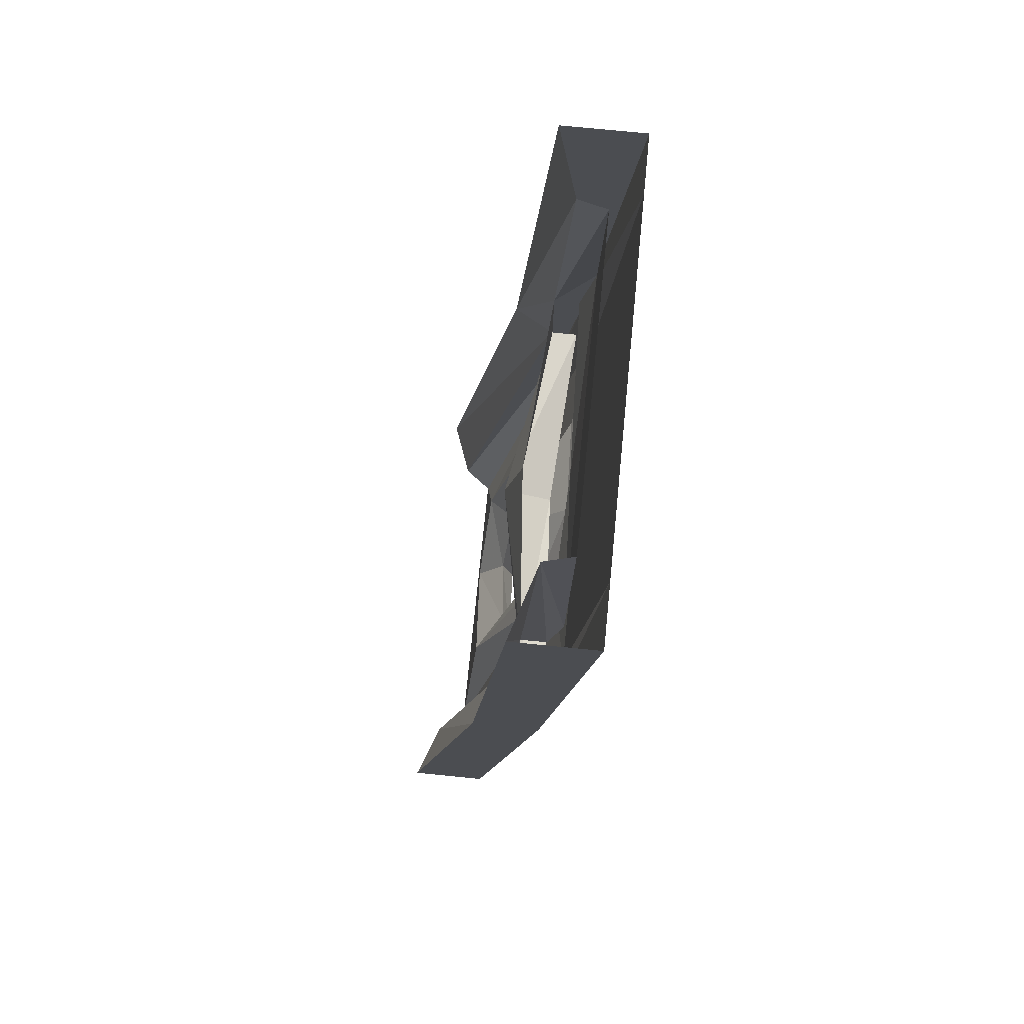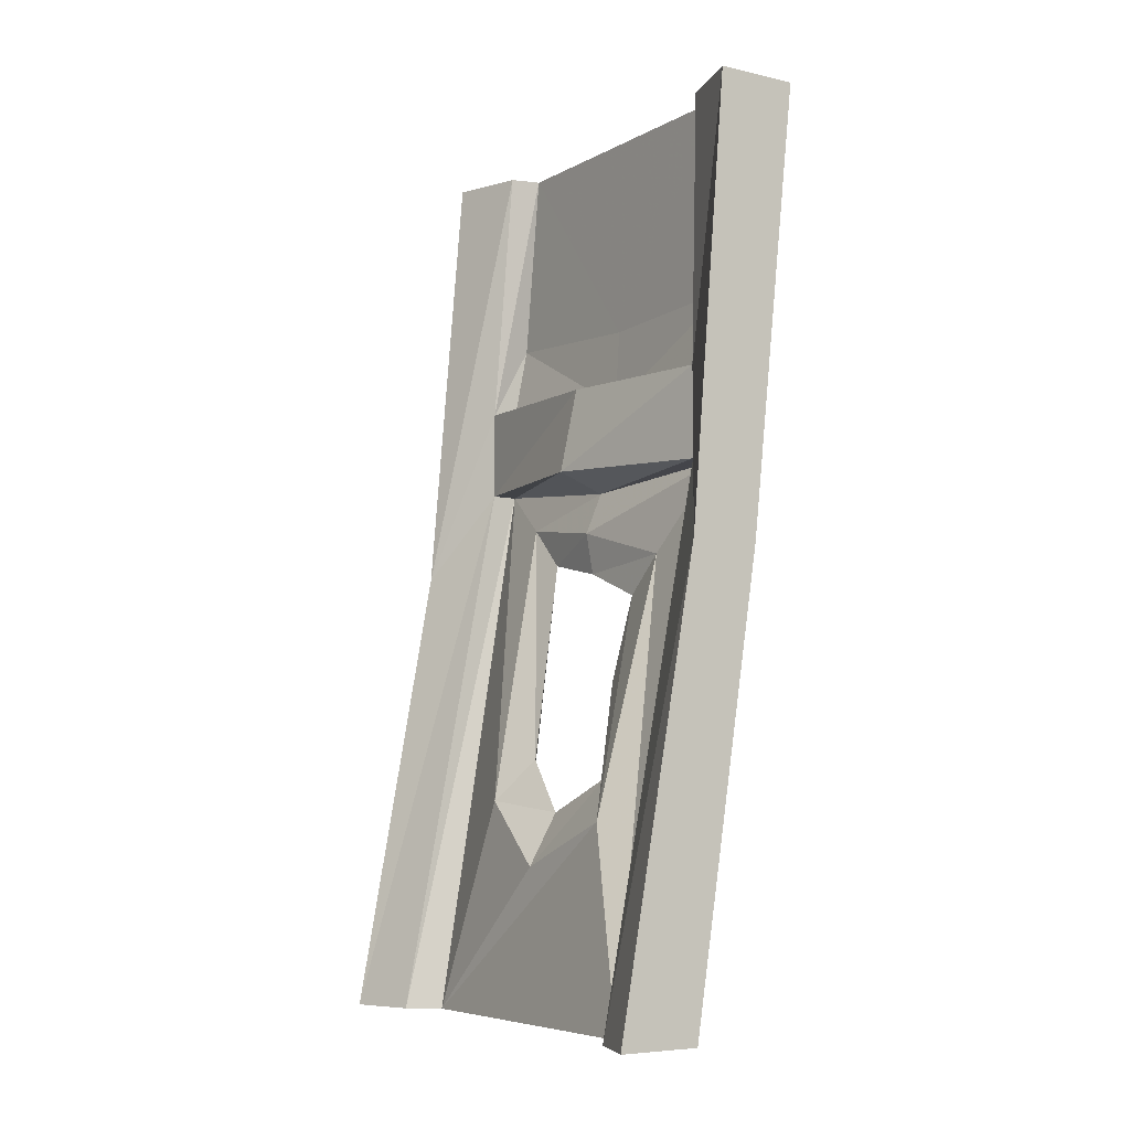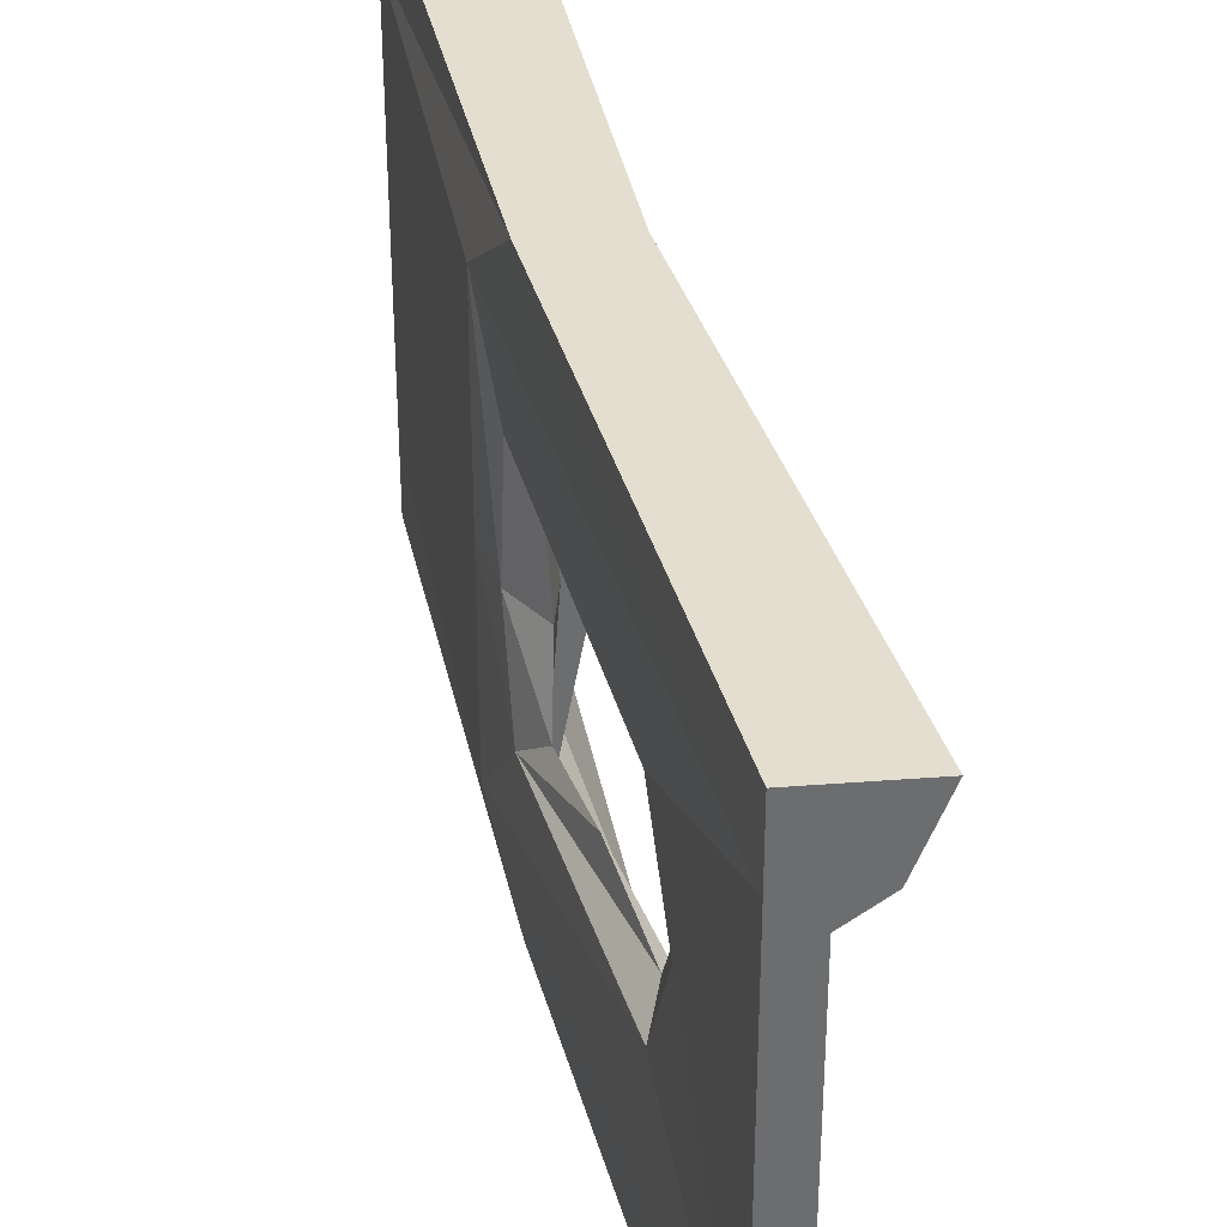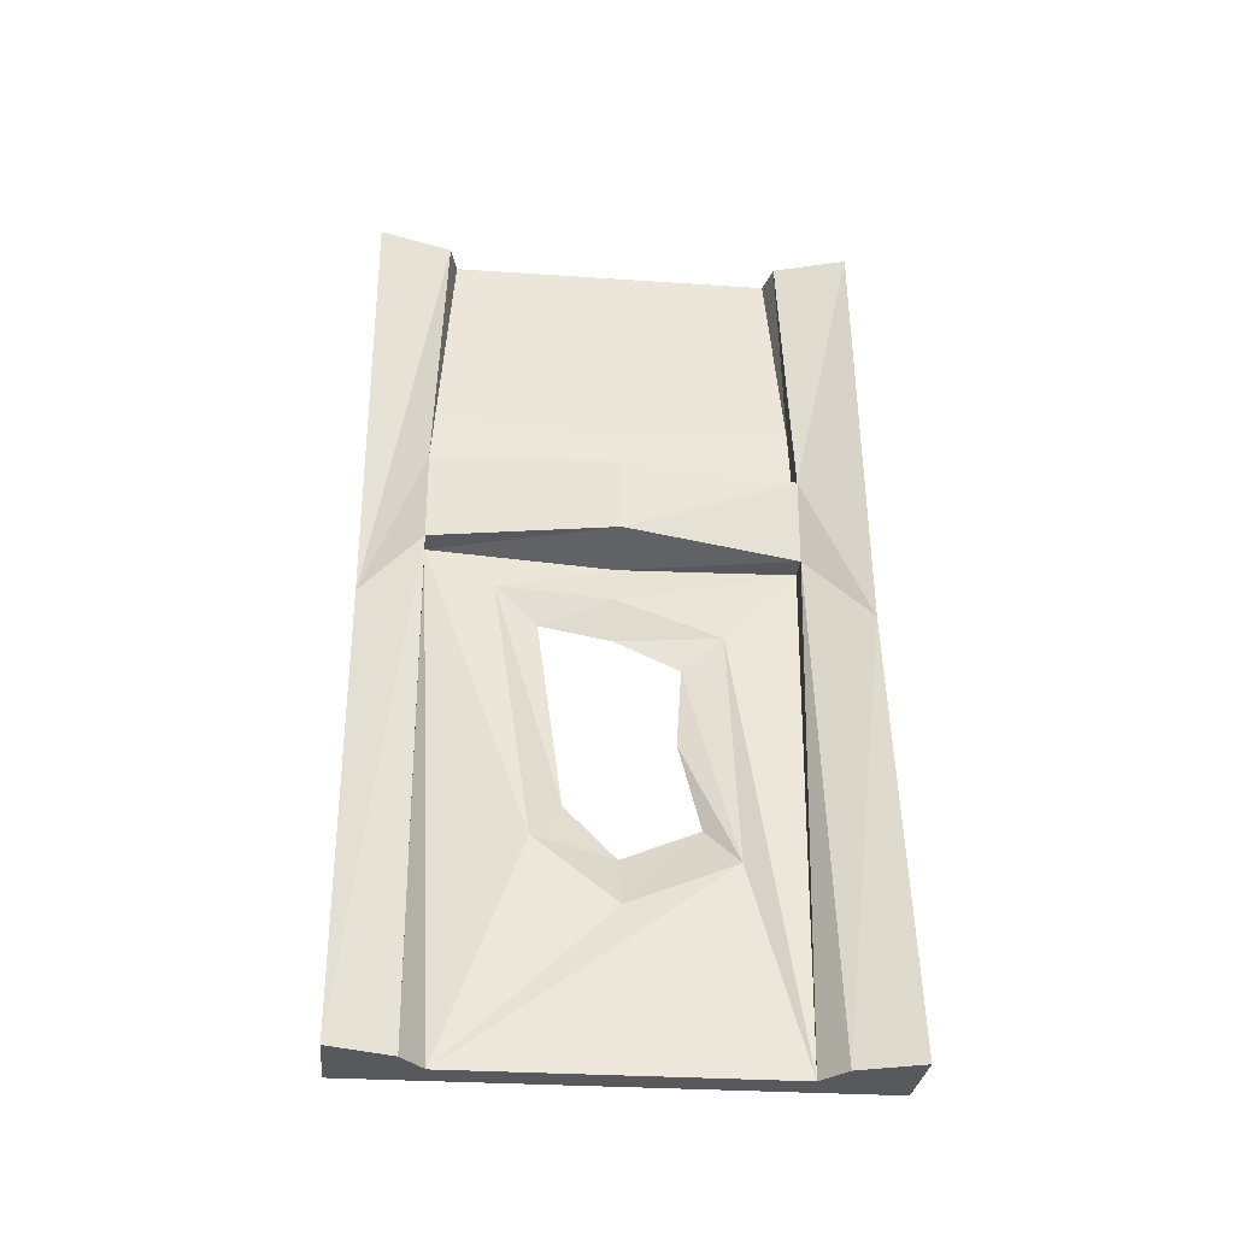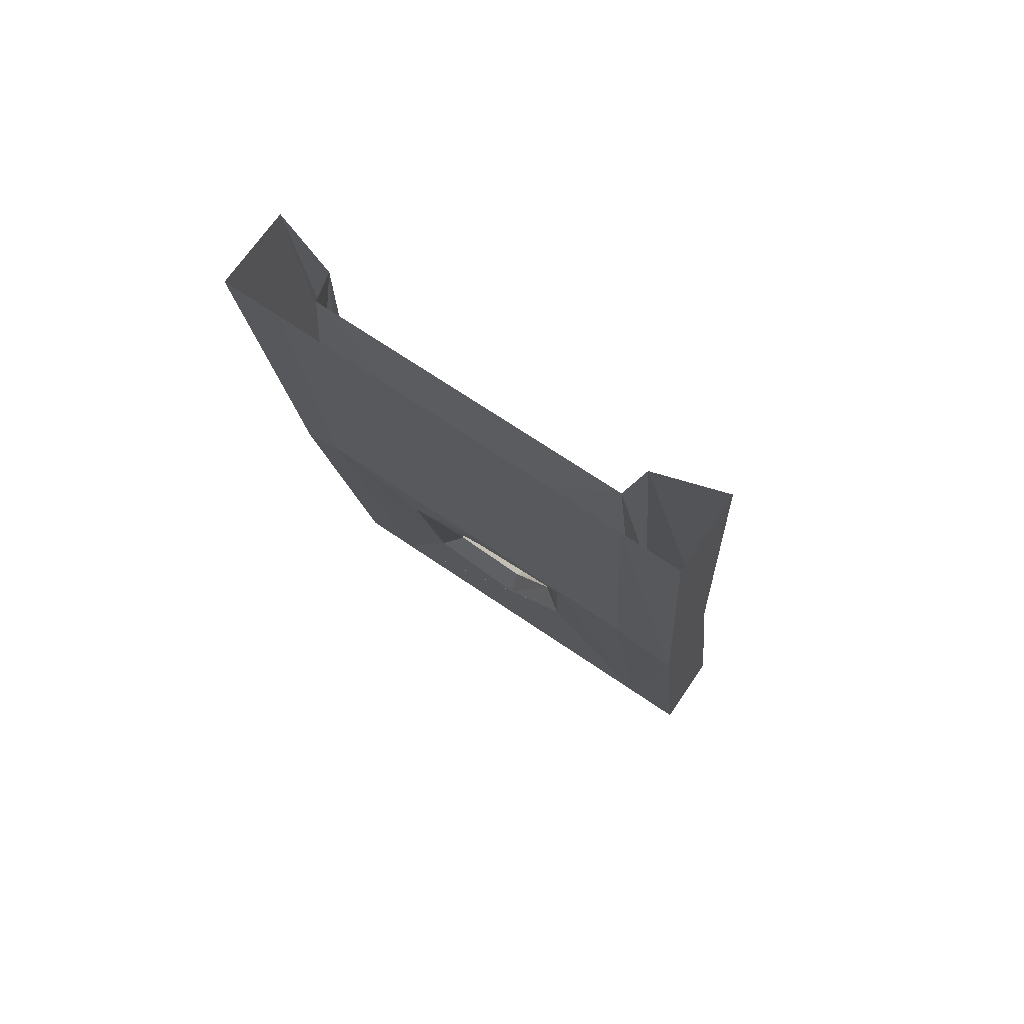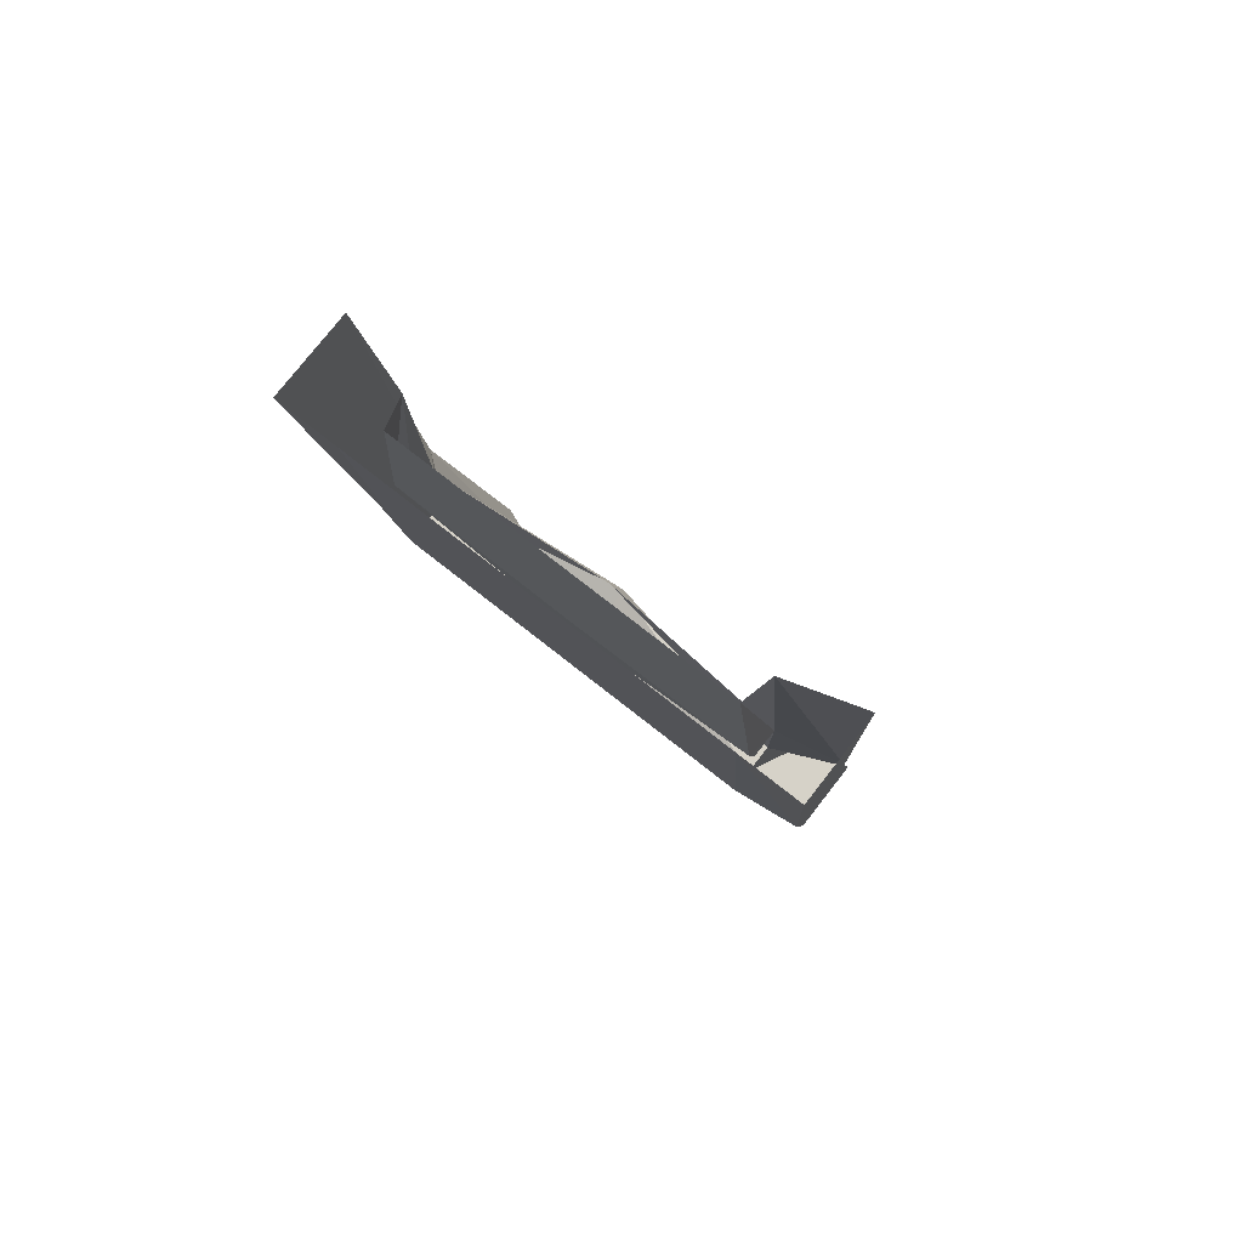
<metadata>
{"format":"obj","ext":"obj","renderer":"f3d","projection":"perspective","resolution":1024,"background":"white","views":[{"elev":74.1,"azim":-174.3,"up":"+Y"},{"elev":-6.4,"azim":146.6,"up":"+Y"},{"elev":36.5,"azim":-5.7,"up":"+Z"},{"elev":-29.6,"azim":84.3,"up":"+Y"},{"elev":69.7,"azim":-55.7,"up":"+Y"},{"elev":77.8,"azim":-52.0,"up":"+Y"}]}
</metadata>
<code>
v -0.3984 -0.5703 -0.375
v -0.3438 -0.5703 -0.375
v -0.375 0 -0.3516
v -0.4297 -0.4062 -0.375
v -0.4141 -0.5859 -0.007812
v -0.4297 -0.4219 0
v -0.4297 -0.3984 0.375
v -0.3984 -0.5547 0.375
v -0.3438 -0.5547 0.375
v -0.4375 0 0.3359
v -0.375 0 0.3516
v -0.25 -0.9297 0.5
v -0.3438 -0.7422 0.375
v -0.3125 -0.5625 -0.007812
v -0.2734 -0.7422 -0.007812
v -0.3438 -0.7578 -0.375
v -0.25 -0.9297 -0.5
v -0.3281 0 -0.5
v -0.3281 0 0.5
v -0.3984 -0.9297 0.5
v -0.25 -1.875 0.5
v -0.07812 -1.875 0.5
v -0.125 -1.875 0.375
v -0.3984 -0.7422 0.375
v -0.375 -0.7812 -0.007812
v -0.3984 -0.7578 -0.375
v -0.1875 -1.875 -0.3281
v -0.125 -1.875 -0.375
v -0.07812 -1.875 -0.5
v -0.3984 -0.9297 -0.5
v -0.5 0 -0.5
v -0.4375 0 -0.3359
v -0.1875 -1.875 0.3281
v -0.2188 -1.43 0.1641
v -0.3672 -0.8359 0.2344
v -0.3438 -0.8672 0
v -0.3672 -0.9297 -0.2188
v -0.2188 -1.469 -0.2188
v -0.25 -1.875 0.375
v -0.25 -1.875 -0.375
v -0.25 -1.875 -0.5
v -0.4375 -0.7656 -0.375
v -0.5 0 -0.375
v -0.4375 -0.7656 0.375
v -0.4062 -0.8594 0.2031
v -0.3047 -1.406 0.1484
v -0.2891 -1.539 0
v -0.3047 -1.445 -0.2031
v -0.5 0 0.375
v -0.5 0 0.5
v -0.4375 -0.7656 0
v -0.4141 -0.875 0
v -0.3594 -0.9531 0
v -0.3672 -0.9219 0.1484
v -0.2812 -1.344 0.1016
v -0.2656 -1.453 0
v -0.2812 -1.383 -0.1562
v -0.4062 -0.9453 -0.1875
v -0.3672 -1.008 -0.1328
v -0.2031 -1.562 0
v -0.3281 -1.188 -0.1172
f 1 2 3
f 1 3 4
f 8 7 9
f 9 7 10
f 9 10 11
f 13 23 24
f 16 26 27
f 16 27 28
f 32 4 3
f 23 33 24
f 1 4 5
f 5 4 6
f 5 6 7
f 5 7 8
f 9 11 12
f 9 12 13
f 9 13 14
f 14 13 15
f 14 15 2
f 2 15 16
f 2 16 17
f 2 17 18
f 2 18 3
f 12 11 19
f 12 19 20
f 12 20 21
f 12 21 22
f 12 22 13
f 13 22 23
f 16 28 17
f 17 28 29
f 17 29 30
f 17 30 31
f 17 31 18
f 27 33 39
f 27 39 40
f 27 40 41
f 27 41 28
f 28 41 29
f 29 41 30
f 30 41 42
f 30 42 43
f 30 43 31
f 33 23 22
f 33 22 21
f 33 21 39
f 39 21 20
f 39 20 44
f 40 42 41
f 49 44 20
f 49 20 50
f 50 20 19
f 45 54 46
f 46 54 55
f 46 55 47
f 47 55 56
f 47 56 48
f 48 56 57
f 48 57 58
f 54 35 55
f 55 35 34
f 55 34 56
f 56 34 60
f 56 60 57
f 57 60 38
f 57 38 61
f 57 61 58
f 58 61 59
f 59 61 38
f 59 38 37
f 13 24 15
f 15 24 25
f 15 25 16
f 16 25 26
f 10 7 6
f 10 6 32
f 32 6 4
f 24 33 34
f 24 34 35
f 24 35 25
f 25 35 36
f 25 36 26
f 26 36 37
f 26 37 27
f 27 37 38
f 27 38 33
f 39 44 45
f 39 45 46
f 39 46 40
f 40 46 47
f 40 47 48
f 40 48 42
f 44 49 51
f 44 51 52
f 44 52 45
f 48 58 42
f 42 58 51
f 42 51 49
f 42 49 43
f 51 58 52
f 33 38 60
f 33 60 34
f 45 52 53
f 45 53 54
f 52 58 59
f 52 59 53
f 53 59 37
f 53 37 36
f 53 36 54
f 54 36 35

</code>
